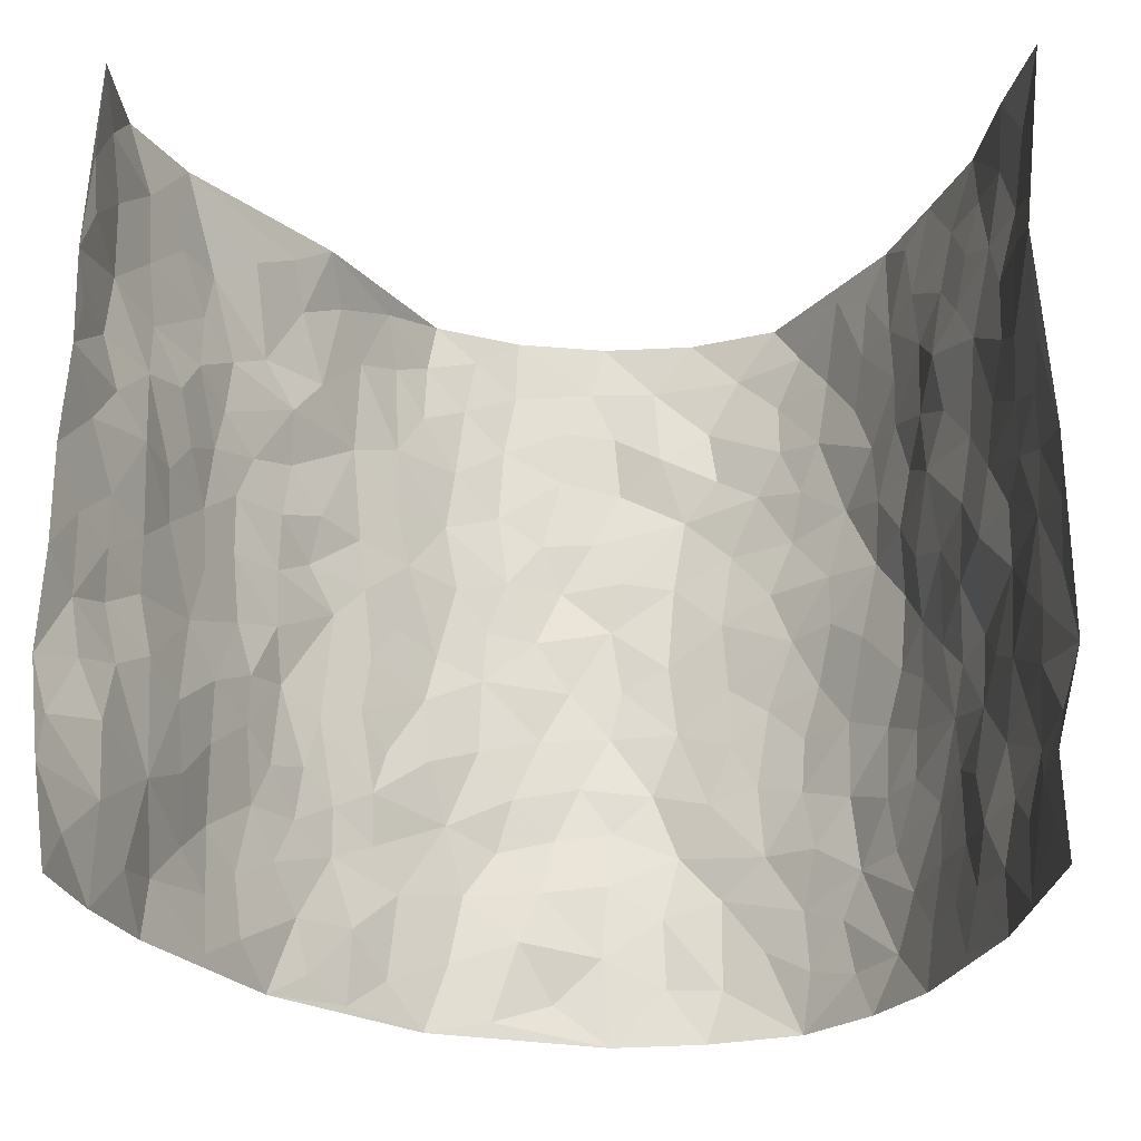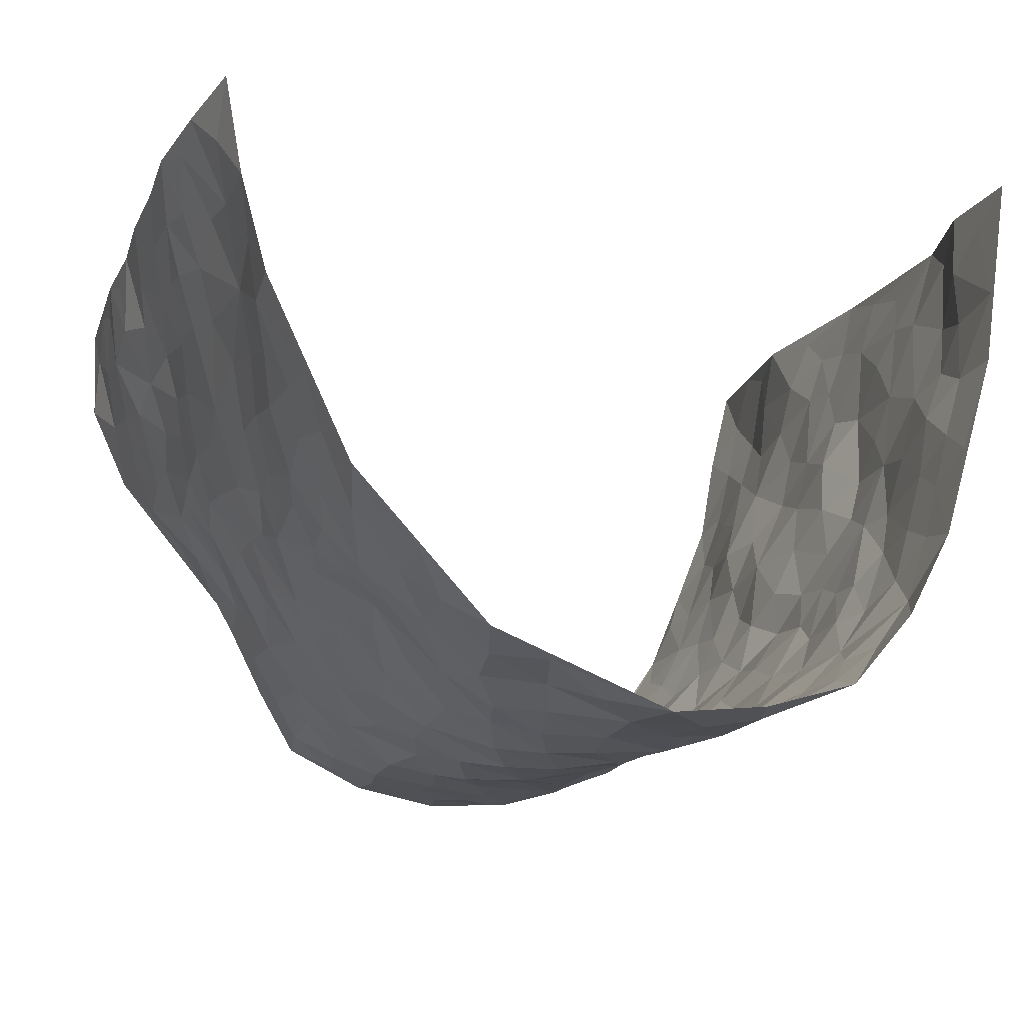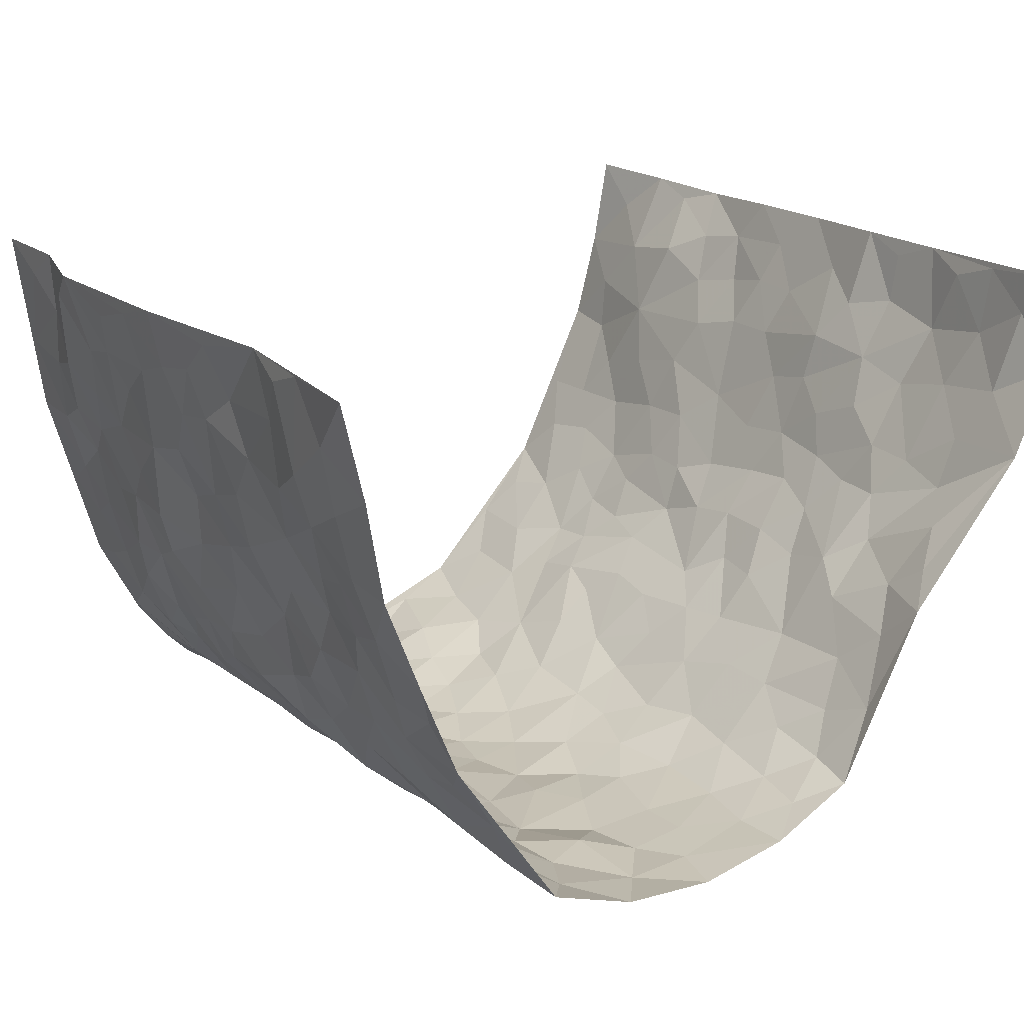
<metadata>
{"format":"obj","ext":"obj","renderer":"f3d","projection":"perspective","resolution":1024,"background":"white","views":[{"elev":-24.1,"azim":2.4,"up":"+Y"},{"elev":-14.2,"azim":-18.4,"up":"+Z"},{"elev":18.3,"azim":146.0,"up":"+Z"}]}
</metadata>
<code>
v -0.5472 0.006506 0.4439
v -0.5552 0.9999 0.4318
v 0.493 0.003401 0.4374
v 0.5297 0.9955 0.4308
v -0.5073 0.3951 0.2608
v -0.5742 0.5033 0.4313
v -0.5345 0.3604 0.3164
v 0.01003 0.001599 -0.2903
v -0.581 0.2539 0.4292
v -0.5562 0.3412 0.378
v -0.4932 0.004966 0.2032
v -0.5661 0.1301 0.4368
v -0.4712 0.2947 0.1829
v -0.5257 0.004849 0.3212
v -0.5195 0.2913 0.3047
v -0.3867 0.002518 -0.02024
v -0.5662 0.1917 0.4134
v -0.2503 0.1669 -0.1657
v -0.4946 0.3245 0.2451
v -0.5201 0.1232 0.3288
v -0.5448 0.06732 0.3859
v -0.5027 0.0674 0.2637
v -0.4662 0.1295 0.1452
v -0.4889 0.07826 0.1928
v -0.5215 0.2108 0.3409
v -0.5464 0.2734 0.3692
v -0.4885 0.1796 0.2403
v -0.4655 0.2117 0.1655
v -0.5345 0.4911 0.3224
v -0.5736 0.379 0.4322
v -0.499 0.9996 0.1956
v -0.4092 0.2239 0.01931
v 0.2558 0.1586 -0.2277
v -0.5692 0.7515 0.4292
v -0.2968 0.393 -0.1096
v -0.519 0.7542 0.2396
v -0.5255 0.8329 0.2551
v -0.4304 0.444 0.05764
v -0.4375 0.6068 0.0752
v -0.3416 0.9938 0.006696
v -0.5634 0.6892 0.4079
v -0.4658 0.564 0.1301
v -0.3165 0.7533 -0.09627
v -0.3919 0.2811 -0.003146
v -0.3665 0.2259 -0.04593
v -0.3848 0.1632 -0.01419
v -0.3494 0.6361 -0.04957
v -0.2981 0.5588 -0.113
v 0.1695 0.474 -0.2683
v -0.2792 0.2212 -0.1377
v -0.1898 0.6087 -0.2264
v -0.3061 0.628 -0.1087
v -0.2612 0.05701 -0.1628
v -0.4538 0.7115 0.09778
v -0.3263 0.1947 -0.09716
v -0.5362 0.6201 0.3286
v -0.02863 0.3469 -0.2941
v 0.06686 0.339 -0.3029
v 0.285 0.4519 -0.2019
v -0.08648 0.5506 -0.2807
v -0.1506 0.5543 -0.2504
v 0.09936 0.6308 -0.2955
v -0.4444 0.3482 0.1089
v -0.4939 0.576 0.2133
v -0.559 0.8118 0.4027
v -0.4204 0.1308 0.04079
v -0.3027 0.01204 -0.1108
v -0.5087 0.4684 0.2584
v -0.4482 0.1743 0.0913
v -0.4407 0.02026 0.09273
v -0.2182 0.0009412 -0.2006
v -0.4443 0.09017 0.09203
v -0.4114 0.05452 0.03091
v -0.3453 0.03762 -0.06314
v -0.3592 0.1044 -0.05018
v -0.5539 0.6871 0.343
v -0.5611 0.8757 0.4224
v -0.4916 0.5112 0.2018
v 0.007259 0.9989 -0.2879
v -0.5151 0.6774 0.2631
v -0.4145 0.3166 0.0442
v -0.3914 0.4622 -5.24e-05
v 0.01364 0.5718 -0.3002
v -0.04152 0.4823 -0.2952
v 0.01146 0.4192 -0.3042
v -0.1044 0.1275 -0.243
v -0.4228 0.6706 0.04768
v -0.5523 0.5649 0.3694
v -0.4886 0.6929 0.1974
v -0.3589 0.2979 -0.05447
v -0.4455 0.2693 0.1069
v -0.3843 0.6885 -0.008838
v -0.1555 0.4831 -0.2445
v -0.225 0.4343 -0.1873
v -0.4602 0.6504 0.1168
v -0.0002318 0.1161 -0.2861
v -0.332 0.51 -0.07763
v -0.2803 0.288 -0.1252
v -0.2129 0.5014 -0.2075
v -0.1582 0.3807 -0.2361
v -0.5656 0.6277 0.4319
v -0.4776 0.6246 0.1725
v -0.5093 0.582 0.2763
v -0.2994 0.1101 -0.1164
v -0.3921 0.5339 0.009944
v -0.471 0.4077 0.1517
v -0.1145 0.3228 -0.2601
v -0.1346 0.2482 -0.2544
v -0.3908 0.6119 0.006552
v 0.1159 0.7294 -0.2926
v 0.00712 0.2142 -0.29
v -0.06191 0.2718 -0.2815
v 0.01417 0.2872 -0.3
v -0.3427 0.3646 -0.06679
v -0.1745 0.183 -0.2262
v -0.461 0.4896 0.1239
v -0.4139 0.3827 0.03811
v -0.3866 0.3927 -0.02105
v -0.2581 0.5227 -0.1572
v -0.2178 0.3494 -0.1836
v -0.2878 0.4663 -0.1187
v -0.1966 0.2706 -0.2083
v -0.08012 0.4101 -0.2814
v -0.4375 0.5328 0.06836
v -0.07762 0.1976 -0.2646
v -0.1903 0.09291 -0.2171
v -0.3261 0.2587 -0.09242
v -0.5559 0.441 0.3826
v -0.5332 0.4236 0.3265
v 0.1007 0.4224 -0.2947
v 0.21 0.2385 -0.2535
v 0.09023 0.5167 -0.2944
v 0.0275 0.4879 -0.304
v 0.1696 0.3933 -0.2661
v 0.4834 0.4956 0.2463
v 0.2201 0.4344 -0.2459
v 0.2593 0.3141 -0.2218
v 0.1626 0.5676 -0.2676
v 0.13 0.9979 -0.2807
v -0.2487 0.618 -0.1684
v 0.3531 0.8793 -0.09594
v 0.3857 0.9978 -0.03877
v -0.1945 0.7792 -0.2251
v -0.05084 0.8644 -0.2808
v -0.267 0.348 -0.1434
v -0.3617 0.566 -0.0452
v -0.06213 0.05199 -0.271
v -0.1374 0.02158 -0.2329
v 0.1312 0.001775 -0.2777
v 0.0203 0.8604 -0.2937
v -0.01017 0.7 -0.294
v 0.3662 0.1969 -0.1087
v 0.3166 0.2902 -0.1727
v 0.4235 0.5257 0.05314
v 0.3993 0.5458 -0.009902
v 0.3813 0.1355 -0.07804
v 0.4133 0.2272 -0.01754
v 0.3642 0.3614 -0.1148
v 0.02933 0.6408 -0.292
v -0.05334 0.6273 -0.2941
v -0.1379 0.7284 -0.264
v -0.07903 0.6929 -0.281
v -0.05294 0.7915 -0.2847
v -0.1245 0.6317 -0.2623
v 0.02775 0.7752 -0.2999
v 0.245 0.997 -0.2402
v -0.01142 0.927 -0.2869
v -0.2355 0.8449 -0.1876
v -0.184 0.879 -0.2353
v -0.2655 0.78 -0.1515
v -0.2231 0.997 -0.2102
v -0.2051 0.6941 -0.2162
v -0.266 0.6989 -0.1493
v -0.1317 0.8289 -0.266
v -0.1135 0.9983 -0.2637
v 0.2154 0.7453 -0.2462
v 0.1778 0.667 -0.2702
v 0.3016 0.5953 -0.1771
v 0.253 0.5234 -0.2217
v 0.2581 0.6654 -0.2221
v 0.36 0.7437 -0.1009
v 0.3272 0.683 -0.1632
v 0.2706 0.7326 -0.206
v 0.07624 0.9291 -0.2915
v 0.08391 0.8223 -0.2793
v 0.1514 0.8568 -0.2789
v 0.2461 0.8722 -0.2323
v 0.2963 0.793 -0.1816
v 0.227 0.5957 -0.2363
v -0.5509 0.8693 0.3334
v -0.4769 0.8174 0.1485
v -0.5521 0.7762 0.32
v -0.551 0.9988 0.3075
v -0.5542 0.9412 0.3738
v -0.5289 0.9225 0.2648
v -0.4991 0.8866 0.1937
v -0.4249 0.9279 0.09191
v -0.4714 0.8866 0.1281
v -0.4766 0.7467 0.1545
v -0.4153 0.8138 0.04319
v -0.447 0.7816 0.09621
v -0.3756 0.8999 0.01111
v -0.3109 0.877 -0.09055
v -0.3835 0.9575 0.04666
v -0.3522 0.8149 -0.02925
v -0.3336 0.9348 -0.04369
v -0.2803 0.9719 -0.1261
v -0.3819 0.7598 0.007134
v -0.2706 0.9001 -0.1498
v -0.2335 0.9289 -0.2003
v 0.1616 0.7843 -0.2759
v 0.2462 0.8034 -0.2263
v 0.1932 0.932 -0.2654
v 0.3426 0.8117 -0.1269
v 0.3105 0.8803 -0.173
v 0.3257 0.9817 -0.1295
v 0.2777 0.9368 -0.2095
v 0.3606 0.9473 -0.0801
v 0.3389 0.4936 -0.1373
v 0.3018 0.5292 -0.1784
v 0.386 0.6035 -0.04836
v 0.3642 0.6641 -0.09506
v 0.36 0.5882 -0.1224
v 0.3258 0.191 -0.1653
v 0.3936 0.3341 -0.05377
v 0.3907 0.5225 -0.07616
v 0.3191 0.3882 -0.1655
v -0.1159 0.9144 -0.2681
v -0.1693 0.9569 -0.2399
v 0.3021 0.1343 -0.1878
v 0.4227 0.0143 0.0734
v 0.2032 0.334 -0.2555
v 0.2644 0.3855 -0.2191
v 0.4328 0.2471 0.04138
v 0.4787 0.9948 0.1905
v 0.5211 0.2477 0.4311
v 0.3881 0.8114 -0.0381
v 0.4556 0.4856 0.1771
v 0.3866 0.7462 -0.04185
v 0.5188 0.498 0.4323
v 0.4547 0.2936 0.1259
v 0.405 0.4674 -0.02773
v 0.4777 0.3102 0.2332
v 0.4228 0.415 0.02186
v 0.3875 0.002517 -0.04452
v 0.0999 0.2515 -0.2986
v 0.3967 0.07731 -0.03101
v 0.1401 0.3189 -0.2783
v 0.3582 0.2668 -0.1097
v 0.495 0.2632 0.3283
v 0.4396 0.4605 0.101
v 0.4172 0.0821 0.0392
v 0.3817 0.4255 -0.08386
v 0.4405 0.3711 0.06501
v 0.272 0.2334 -0.2053
v 0.3894 0.2712 -0.05565
v 0.2611 0.0799 -0.2265
v 0.3305 0.003732 -0.1517
v 0.2502 0.003795 -0.2435
v 0.2061 0.1152 -0.2602
v 0.07807 0.1688 -0.2927
v 0.1543 0.1899 -0.2846
v 0.4305 0.1475 0.07194
v 0.4843 0.4222 0.2313
v 0.4677 0.2204 0.2039
v 0.4353 0.08053 0.1102
v 0.462 0.3843 0.1239
v 0.4662 0.3389 0.1738
v 0.4988 0.3243 0.3405
v 0.4689 0.5658 0.2015
v 0.4428 0.1454 0.1513
v 0.4705 0.149 0.2182
v 0.4891 0.3661 0.2956
v 0.5151 0.3471 0.395
v 0.5015 0.4366 0.3404
v 0.4301 0.3124 0.04129
v 0.4762 0.1055 0.2759
v 0.3139 0.06486 -0.1825
v 0.3625 0.06963 -0.1192
v 0.0812 0.07672 -0.2942
v 0.1524 0.07155 -0.2821
v 0.5023 0.7474 0.4349
v 0.4578 0.0784 0.1885
v 0.4416 0.2157 0.1136
v 0.5176 0.4224 0.4141
v 0.5066 0.5071 0.3607
v 0.484 0.2491 0.2631
v 0.4086 0.1484 -0.005186
v 0.4565 0.0004765 0.1916
v 0.4029 0.3936 -0.03384
v 0.4879 0.06487 0.3972
v 0.4897 0.1276 0.4349
v 0.4928 0.1786 0.2933
v 0.4829 0.1248 0.3544
v 0.4708 0.009195 0.2872
v 0.5039 0.1864 0.3915
v 0.4447 0.5545 0.1255
v 0.457 0.6316 0.1494
v 0.4131 0.635 0.05063
v 0.4842 0.6887 0.2831
v 0.4234 0.7705 0.09869
v 0.5057 0.6227 0.4125
v 0.4768 0.6397 0.2236
v 0.4909 0.5931 0.3109
v 0.4637 0.7418 0.1933
v 0.4916 0.5288 0.3014
v 0.5036 0.5719 0.3711
v 0.4895 0.6566 0.349
v 0.4327 0.6911 0.1036
v 0.4114 0.7232 0.03207
v 0.3997 0.6741 -0.02417
v 0.5086 0.8479 0.3078
v 0.4633 0.8687 0.1726
v 0.4888 0.7733 0.2687
v 0.4986 0.775 0.3541
v 0.484 0.8409 0.2382
v 0.5159 0.8714 0.43
v 0.45 0.8007 0.1572
v 0.5107 0.8083 0.4095
v 0.481 0.928 0.1983
v 0.4999 0.9947 0.3114
v 0.4334 0.9969 0.07563
v 0.4975 0.9221 0.2767
v 0.516 0.9246 0.3608
v 0.4543 0.9321 0.1214
v 0.4107 0.9005 0.02485
v 0.3855 0.8807 -0.03577
v 0.4064 0.9688 0.0197
v 0.415 0.8209 0.03659
v 0.4388 0.8589 0.09997
f 29 6 128
f 12 21 20
f 26 10 9
f 55 45 46
f 27 19 15
f 26 9 17
f 101 6 88
f 12 1 21
f 7 15 19
f 125 86 96
f 84 123 85
f 129 29 128
f 25 27 15
f 12 20 17
f 73 75 66
f 22 14 11
f 26 17 25
f 9 12 17
f 25 15 26
f 5 129 7
f 52 146 48
f 55 18 50
f 7 19 5
f 20 27 25
f 124 82 105
f 41 76 34
f 20 14 22
f 14 20 21
f 14 21 1
f 24 22 11
f 24 27 22
f 72 66 69
f 69 32 91
f 70 24 11
f 24 23 27
f 17 20 25
f 27 20 22
f 10 15 7
f 10 26 15
f 23 28 27
f 27 13 19
f 28 23 69
f 13 27 28
f 119 121 94
f 10 7 129
f 6 30 128
f 9 10 30
f 36 192 80
f 80 102 89
f 118 81 44
f 64 103 78
f 115 126 86
f 45 32 46
f 91 63 13
f 129 68 29
f 95 87 54
f 95 54 199
f 202 40 204
f 82 97 105
f 29 88 6
f 18 55 104
f 148 126 71
f 38 82 124
f 50 18 122
f 117 82 38
f 5 19 106
f 82 117 118
f 80 64 102
f 127 45 55
f 194 77 190
f 98 35 114
f 39 124 105
f 127 50 98
f 106 19 13
f 66 75 46
f 39 95 42
f 63 117 38
f 95 89 102
f 101 56 76
f 51 140 99
f 18 53 126
f 62 83 132
f 45 127 90
f 112 113 57
f 103 29 68
f 130 85 58
f 109 39 105
f 35 94 121
f 113 246 58
f 151 165 163
f 120 100 94
f 114 127 98
f 192 190 65
f 95 39 87
f 36 191 37
f 67 104 74
f 56 101 88
f 13 63 106
f 192 34 76
f 268 241 243
f 108 115 125
f 93 84 60
f 133 84 85
f 156 288 157
f 101 76 41
f 80 103 64
f 105 97 146
f 99 61 51
f 92 109 47
f 125 96 111
f 158 227 153
f 75 104 55
f 69 66 32
f 81 91 32
f 106 78 68
f 42 64 78
f 77 34 65
f 24 70 72
f 75 73 16
f 16 71 67
f 2 34 77
f 13 28 91
f 103 56 88
f 56 80 76
f 72 69 23
f 11 16 70
f 16 73 70
f 16 67 74
f 115 18 126
f 24 72 23
f 73 72 70
f 16 74 75
f 72 73 66
f 32 45 44
f 84 83 60
f 66 46 32
f 78 106 116
f 117 63 81
f 67 53 104
f 103 68 78
f 69 91 28
f 36 80 89
f 106 38 116
f 106 68 5
f 81 118 117
f 62 132 138
f 32 44 81
f 53 67 71
f 57 58 85
f 123 100 107
f 93 60 61
f 33 230 224
f 8 96 147
f 132 133 130
f 140 48 119
f 93 100 123
f 122 98 50
f 164 60 160
f 53 71 126
f 125 112 108
f 193 194 195
f 75 55 46
f 63 91 81
f 56 103 80
f 196 198 31
f 18 104 53
f 121 48 97
f 38 106 63
f 118 97 82
f 97 35 121
f 51 172 140
f 130 134 49
f 87 39 109
f 288 252 263
f 97 114 35
f 47 43 92
f 57 113 58
f 248 130 58
f 34 101 41
f 114 90 127
f 116 124 42
f 145 94 35
f 118 114 97
f 167 79 175
f 98 145 35
f 85 123 57
f 43 47 52
f 199 36 89
f 42 78 116
f 159 83 62
f 88 29 103
f 74 104 75
f 118 44 90
f 173 140 172
f 42 95 102
f 190 192 37
f 65 190 77
f 89 95 199
f 125 111 112
f 92 87 109
f 18 115 122
f 177 180 176
f 112 57 107
f 109 105 146
f 93 94 100
f 285 286 275
f 96 86 147
f 137 232 131
f 57 123 107
f 87 92 208
f 49 134 136
f 132 130 49
f 161 164 162
f 50 127 55
f 122 108 107
f 122 107 100
f 48 140 52
f 118 90 114
f 99 119 94
f 123 84 93
f 36 37 192
f 48 121 119
f 120 122 100
f 39 42 124
f 38 124 116
f 248 58 246
f 44 45 90
f 98 122 120
f 146 52 47
f 94 93 99
f 168 209 170
f 212 183 188
f 202 197 200
f 42 102 64
f 107 108 112
f 99 93 61
f 8 280 96
f 112 111 113
f 125 115 86
f 115 108 122
f 128 30 10
f 5 68 129
f 10 129 128
f 132 49 138
f 83 84 133
f 130 133 85
f 83 133 132
f 248 134 130
f 156 152 224
f 151 110 165
f 212 186 211
f 153 224 249
f 254 251 244
f 246 261 262
f 225 158 249
f 49 136 179
f 185 184 150
f 214 188 181
f 181 188 182
f 161 163 174
f 143 170 172
f 110 211 185
f 184 79 167
f 174 228 169
f 62 110 159
f 163 150 144
f 210 169 229
f 170 143 168
f 176 211 110
f 98 120 145
f 94 145 120
f 48 146 97
f 109 146 47
f 148 86 126
f 147 86 148
f 71 8 148
f 8 147 148
f 244 276 254
f 232 136 134
f 174 143 161
f 60 83 160
f 163 162 151
f 159 160 83
f 261 281 262
f 259 281 149
f 219 220 59
f 246 113 111
f 33 255 131
f 157 256 152
f 137 255 153
f 230 278 279
f 262 260 33
f 154 155 242
f 131 255 137
f 248 131 232
f 281 280 149
f 259 258 278
f 220 179 59
f 159 151 160
f 162 160 151
f 164 61 60
f 228 174 144
f 144 174 163
f 159 110 151
f 161 172 164
f 186 184 185
f 161 162 163
f 61 164 51
f 160 162 164
f 187 217 213
f 150 163 165
f 205 202 200
f 79 184 139
f 170 43 173
f 174 169 143
f 161 143 172
f 167 144 150
f 176 180 183
f 172 170 173
f 223 226 221
f 185 150 165
f 99 140 119
f 207 206 203
f 172 51 164
f 43 52 173
f 173 52 140
f 167 175 228
f 228 229 169
f 210 168 169
f 177 110 62
f 189 138 179
f 62 138 177
f 136 232 233
f 181 182 222
f 150 184 167
f 178 180 189
f 49 179 138
f 177 138 189
f 180 178 182
f 178 179 220
f 307 308 304
f 222 223 221
f 215 187 188
f 176 183 212
f 187 213 186
f 214 215 188
f 185 211 186
f 237 181 239
f 182 188 183
f 110 185 165
f 216 215 141
f 211 176 212
f 182 183 180
f 176 110 177
f 213 184 186
f 178 189 179
f 177 189 180
f 195 190 37
f 197 198 200
f 195 194 190
f 34 192 65
f 80 192 76
f 37 196 195
f 194 2 77
f 193 2 194
f 196 37 191
f 31 193 195
f 198 196 191
f 31 195 196
f 199 201 191
f 197 204 31
f 198 191 201
f 31 198 197
f 201 199 54
f 36 199 191
f 54 208 201
f 208 43 205
f 208 54 87
f 198 201 200
f 206 205 203
f 43 170 203
f 210 207 209
f 40 202 206
f 31 204 40
f 197 202 204
f 208 205 200
f 43 203 205
f 205 206 202
f 203 209 207
f 171 40 207
f 40 206 207
f 208 200 201
f 43 208 92
f 170 209 203
f 168 143 169
f 207 210 171
f 168 210 209
f 188 187 212
f 212 187 186
f 166 139 213
f 184 213 139
f 237 214 181
f 215 214 141
f 216 141 218
f 213 217 166
f 142 166 216
f 217 216 166
f 187 215 217
f 216 217 215
f 237 141 214
f 142 216 218
f 223 222 182
f 179 136 59
f 223 220 219
f 267 238 251
f 237 327 141
f 223 182 178
f 158 290 253
f 220 223 178
f 59 233 227
f 233 59 136
f 248 246 131
f 153 249 158
f 251 254 267
f 223 219 226
f 111 261 246
f 297 251 238
f 276 256 157
f 167 228 144
f 229 228 175
f 175 171 229
f 229 171 210
f 260 257 33
f 265 271 272
f 266 289 283
f 269 243 250
f 249 224 152
f 266 283 271
f 227 233 137
f 253 227 158
f 325 313 320
f 135 264 275
f 310 329 239
f 270 298 297
f 249 256 225
f 275 273 269
f 311 222 221
f 155 154 299
f 234 276 157
f 310 311 299
f 222 239 181
f 221 226 155
f 266 263 252
f 242 290 244
f 264 273 275
f 273 264 243
f 242 244 154
f 276 290 225
f 288 234 157
f 240 282 302
f 275 286 306
f 225 290 158
f 234 263 284
f 241 254 276
f 233 232 137
f 137 153 227
f 264 135 238
f 244 251 154
f 260 259 257
f 227 253 219
f 33 224 255
f 154 297 299
f 240 302 307
f 297 154 251
f 264 268 243
f 253 226 219
f 271 284 263
f 277 294 293
f 290 242 253
f 241 234 284
f 59 227 219
f 242 155 226
f 252 245 231
f 157 152 156
f 257 230 33
f 152 256 249
f 278 230 257
f 262 33 131
f 224 153 255
f 259 278 257
f 134 248 232
f 230 279 224
f 96 261 111
f 261 96 280
f 280 281 261
f 246 262 131
f 252 247 245
f 268 267 241
f 283 277 272
f 288 247 252
f 275 274 285
f 295 291 294
f 267 268 264
f 263 234 288
f 309 310 299
f 290 276 244
f 283 272 271
f 267 254 241
f 265 243 241
f 236 240 285
f 297 238 270
f 303 305 298
f 241 276 234
f 221 155 299
f 272 277 293
f 250 243 287
f 286 285 240
f 284 271 265
f 271 263 266
f 295 3 291
f 225 256 276
f 241 284 265
f 289 266 231
f 3 292 291
f 321 235 323
f 293 294 296
f 279 278 258
f 245 279 258
f 279 156 224
f 260 281 259
f 280 8 149
f 262 281 260
f 231 266 252
f 267 264 238
f 306 304 270
f 283 289 295
f 243 269 273
f 236 269 250
f 294 292 296
f 274 236 285
f 269 274 275
f 250 287 293
f 245 289 231
f 236 274 269
f 156 279 247
f 242 226 253
f 247 279 245
f 243 265 287
f 288 156 247
f 265 272 293
f 296 292 236
f 293 287 265
f 295 294 277
f 277 283 295
f 236 250 296
f 289 3 295
f 292 294 291
f 293 296 250
f 300 304 308
f 325 320 235
f 329 330 326
f 270 304 303
f 270 303 298
f 309 305 301
f 135 306 270
f 299 297 298
f 298 309 299
f 238 135 270
f 300 314 305
f 303 300 305
f 304 306 307
f 300 303 304
f 282 319 315
f 322 325 235
f 275 306 135
f 307 306 286
f 240 307 286
f 308 307 302
f 302 282 308
f 308 282 315
f 305 309 298
f 310 309 301
f 310 301 329
f 310 239 311
f 222 311 239
f 299 311 221
f 319 312 315
f 312 323 316
f 301 305 318
f 305 314 316
f 300 308 315
f 316 314 312
f 312 314 315
f 315 314 300
f 323 312 324
f 316 313 318
f 282 4 317
f 330 313 325
f 4 321 324
f 235 320 323
f 282 317 319
f 312 319 317
f 326 325 322
f 316 320 313
f 316 318 305
f 142 218 327
f 327 218 141
f 316 323 320
f 324 312 317
f 4 324 317
f 321 323 324
f 318 313 330
f 328 326 322
f 326 327 329
f 329 327 237
f 326 328 327
f 322 142 328
f 327 328 142
f 329 237 239
f 301 318 330
f 326 330 325
f 330 329 301

</code>
